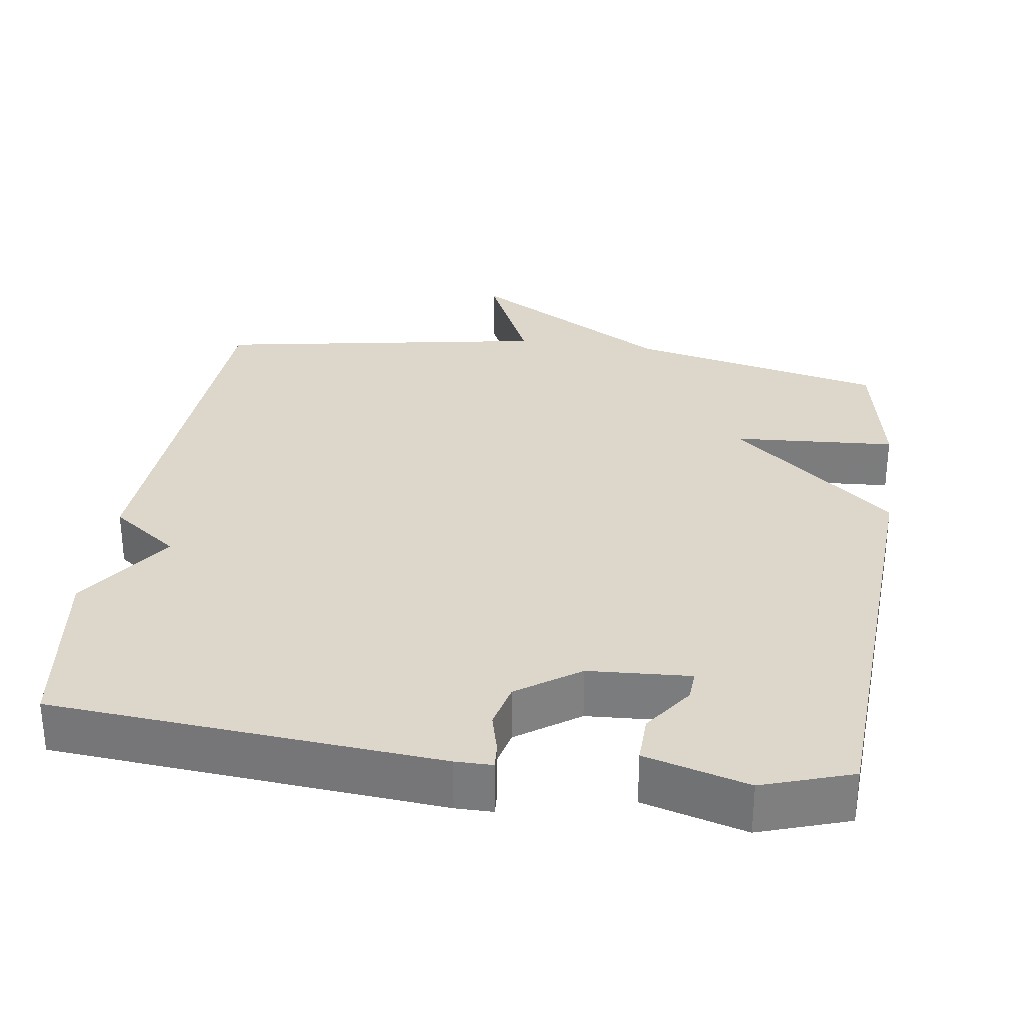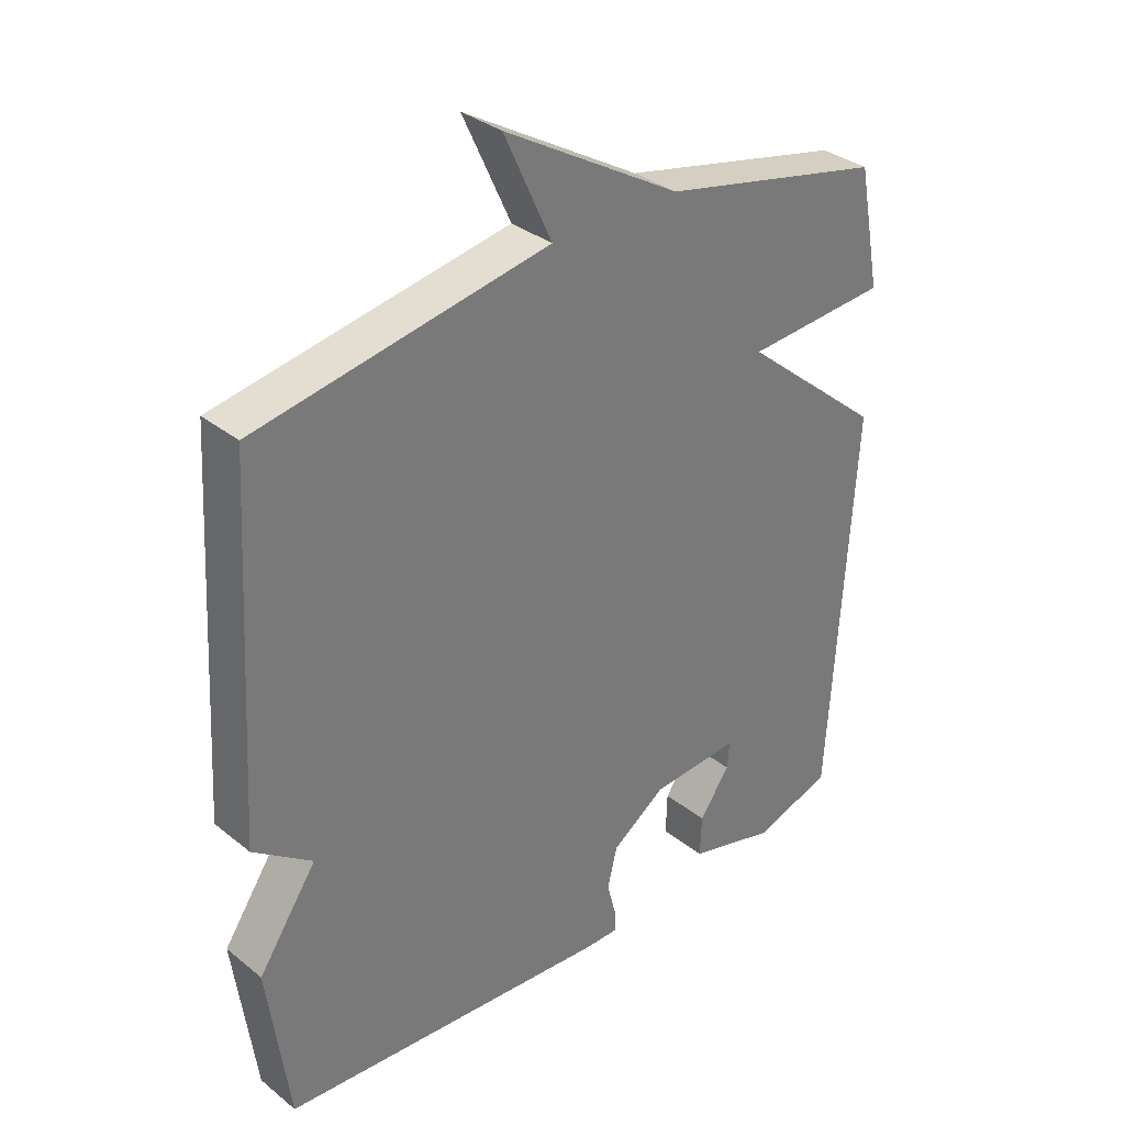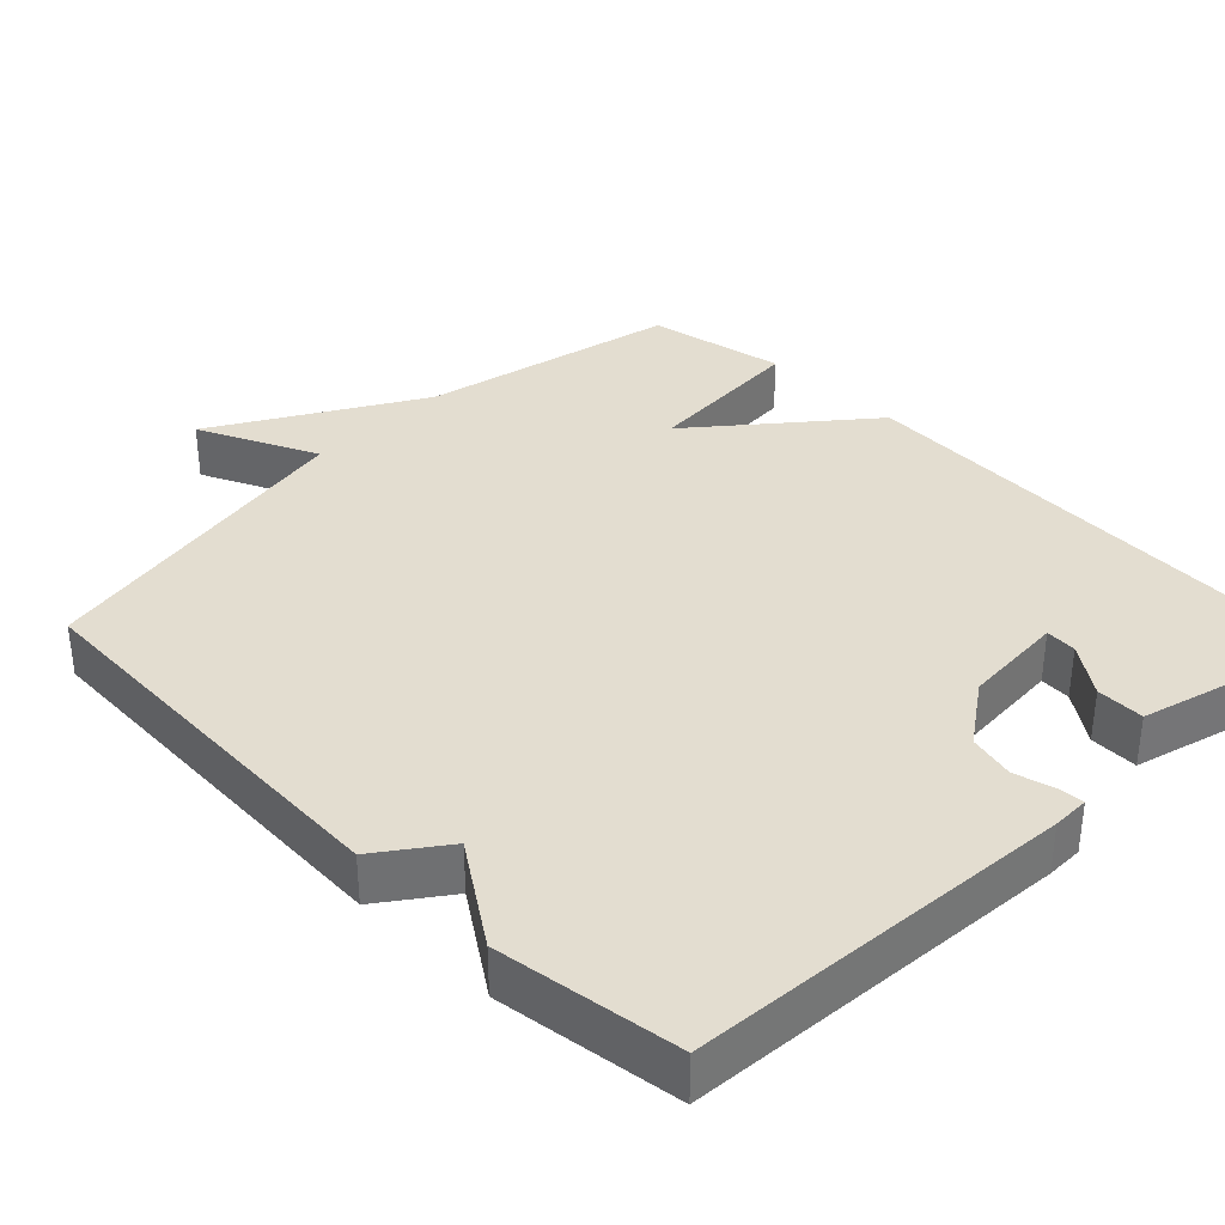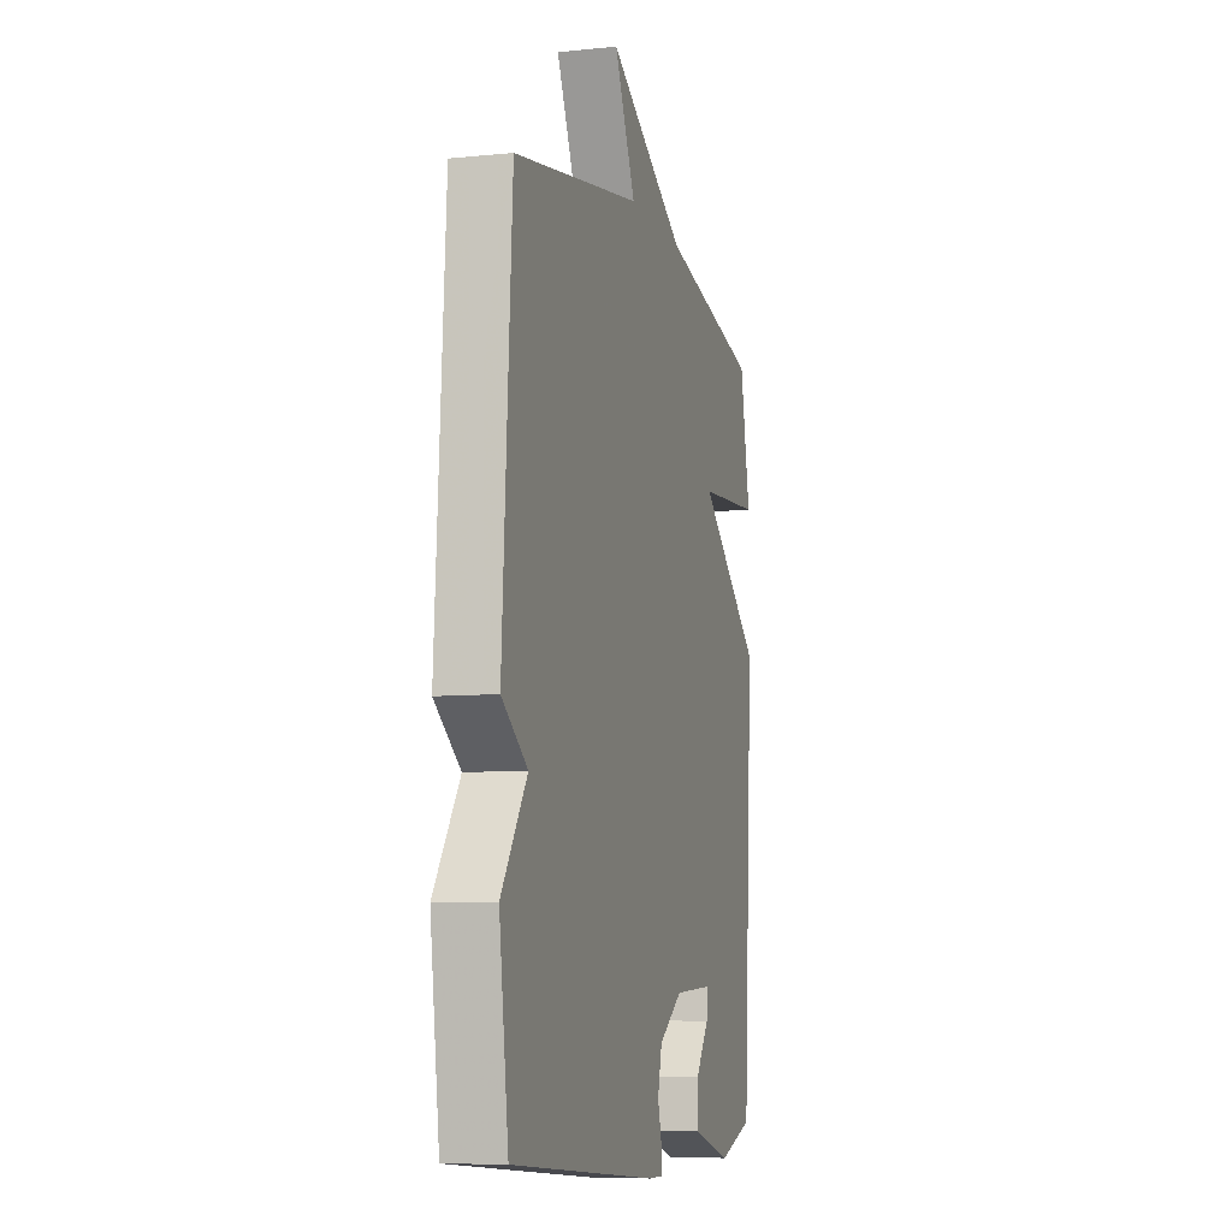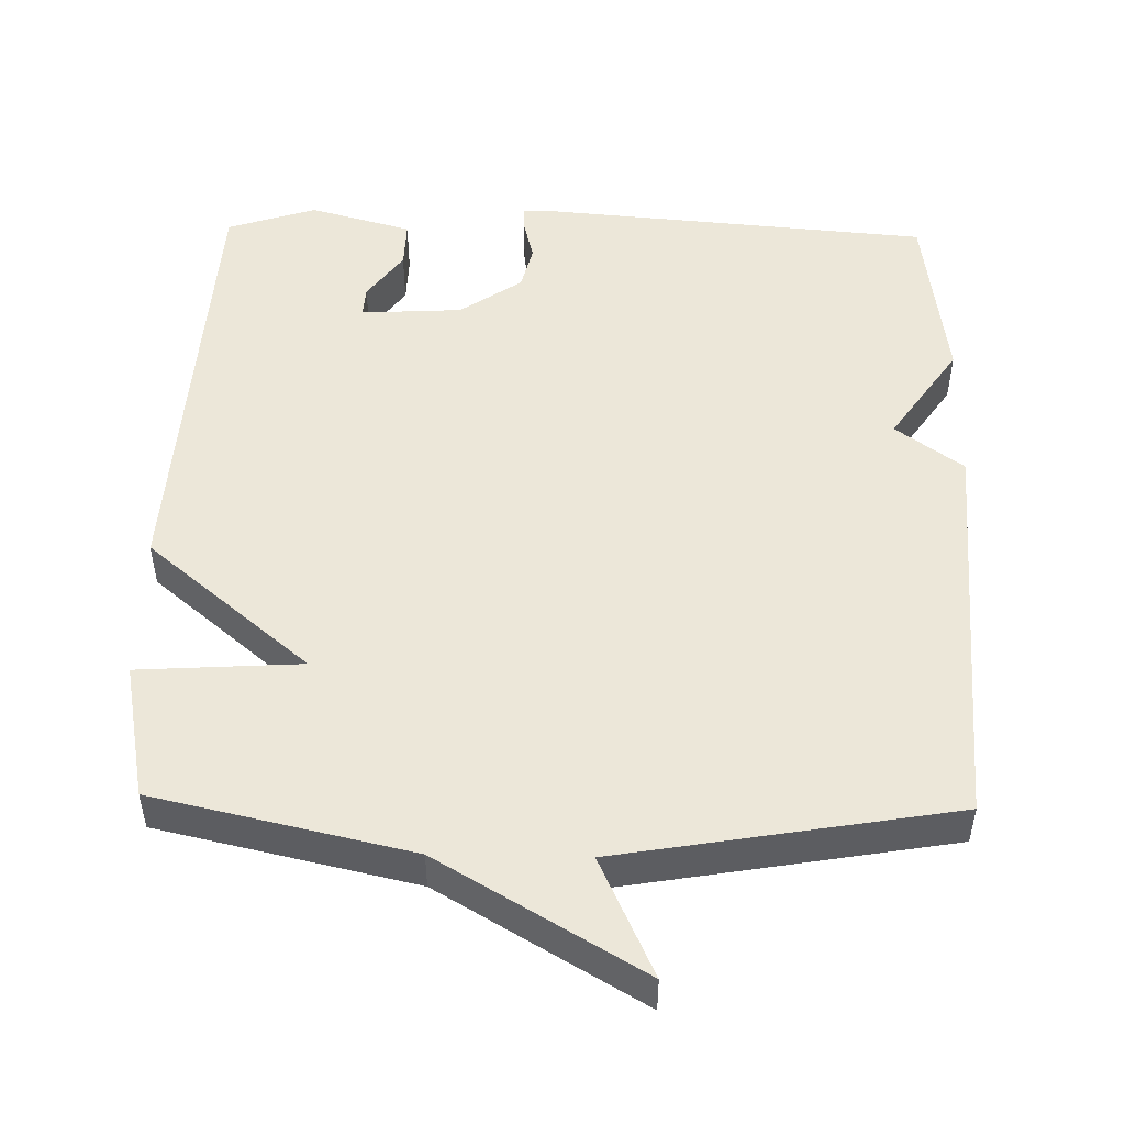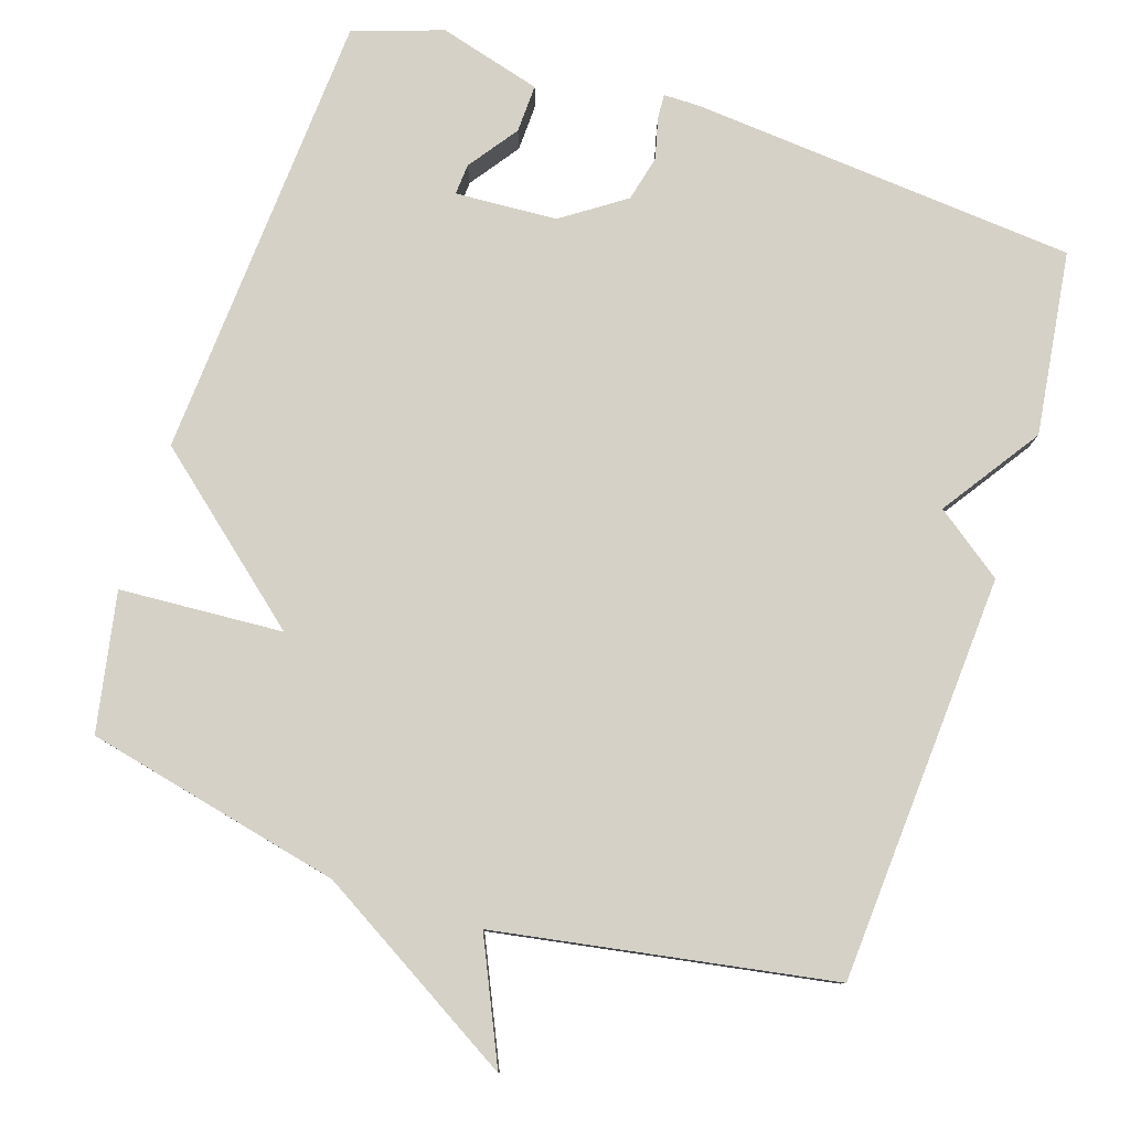
<metadata>
{"format":"obj","ext":"obj","renderer":"f3d","projection":"perspective","resolution":1024,"background":"white","views":[{"elev":30.7,"azim":-171.9,"up":"+Y"},{"elev":33.8,"azim":137.1,"up":"+Z"},{"elev":35.5,"azim":134.5,"up":"+Y"},{"elev":-7.9,"azim":105.8,"up":"+Z"},{"elev":50.0,"azim":1.2,"up":"+Y"},{"elev":79.5,"azim":18.1,"up":"+Y"}]}
</metadata>
<code>
v 0.5 0.07 0.5
v 0.533 0.07 -0.051
v 0.442 0.07 -0.118
v 0.533 0.07 -0.251
v 0.5 0.07 -0.5
v -0.022 0.07 -0.544
v -0.072 0.07 -0.544
v -0.07 0.07 -0.51
v -0.056 0.07 -0.455
v -0.071 0.07 -0.393
v -0.155 0.07 -0.335
v -0.293 0.07 -0.327
v -0.29 0.07 -0.369
v -0.242 0.07 -0.436
v -0.24 0.07 -0.501
v -0.379 0.07 -0.54
v -0.5 0.07 -0.5
v -0.536 0.07 0.113
v -0.315 0.07 0.299
v -0.536 0.07 0.313
v -0.5 0.07 0.5
v -0.153 0.07 0.578
v 0.121 0.07 0.74
v 0.047 0.07 0.578
v 0.5 0 0.5
v 0.533 0 -0.051
v 0.442 0 -0.118
v 0.533 0 -0.251
v 0.5 0 -0.5
v -0.022 0 -0.544
v -0.072 0 -0.544
v -0.07 0 -0.51
v -0.056 0 -0.455
v -0.071 0 -0.393
v -0.155 0 -0.335
v -0.293 0 -0.327
v -0.29 0 -0.369
v -0.242 0 -0.436
v -0.24 0 -0.501
v -0.379 0 -0.54
v -0.5 0 -0.5
v -0.536 0 0.113
v -0.315 0 0.299
v -0.536 0 0.313
v -0.5 0 0.5
v -0.153 0 0.578
v 0.121 0 0.74
v 0.047 0 0.578
f 22 23 24
f 22 24 1
f 21 22 1
f 20 21 1
f 19 20 1
f 1 2 3
f 19 1 3
f 18 19 3
f 15 16 17
f 14 15 17
f 13 14 17
f 12 13 17 18
f 18 3 4
f 12 18 4
f 11 12 4
f 7 8 9
f 6 7 9
f 5 6 9
f 4 5 9
f 4 9 10
f 4 10 11
f 48 47 46
f 25 48 46
f 25 46 45
f 25 45 44
f 25 44 43
f 27 26 25
f 27 25 43
f 27 43 42
f 41 40 39
f 41 39 38
f 41 38 37
f 42 41 37 36
f 28 27 42
f 28 42 36
f 28 36 35
f 33 32 31
f 33 31 30
f 33 30 29
f 33 29 28
f 34 33 28
f 35 34 28
f 1 25 26 2
f 2 26 27 3
f 3 27 28 4
f 4 28 29 5
f 5 29 30 6
f 6 30 31 7
f 7 31 32 8
f 8 32 33 9
f 9 33 34 10
f 10 34 35 11
f 11 35 36 12
f 12 36 37 13
f 13 37 38 14
f 14 38 39 15
f 15 39 40 16
f 16 40 41 17
f 17 41 42 18
f 18 42 43 19
f 19 43 44 20
f 20 44 45 21
f 21 45 46 22
f 22 46 47 23
f 23 47 48 24
f 24 48 25 1

</code>
